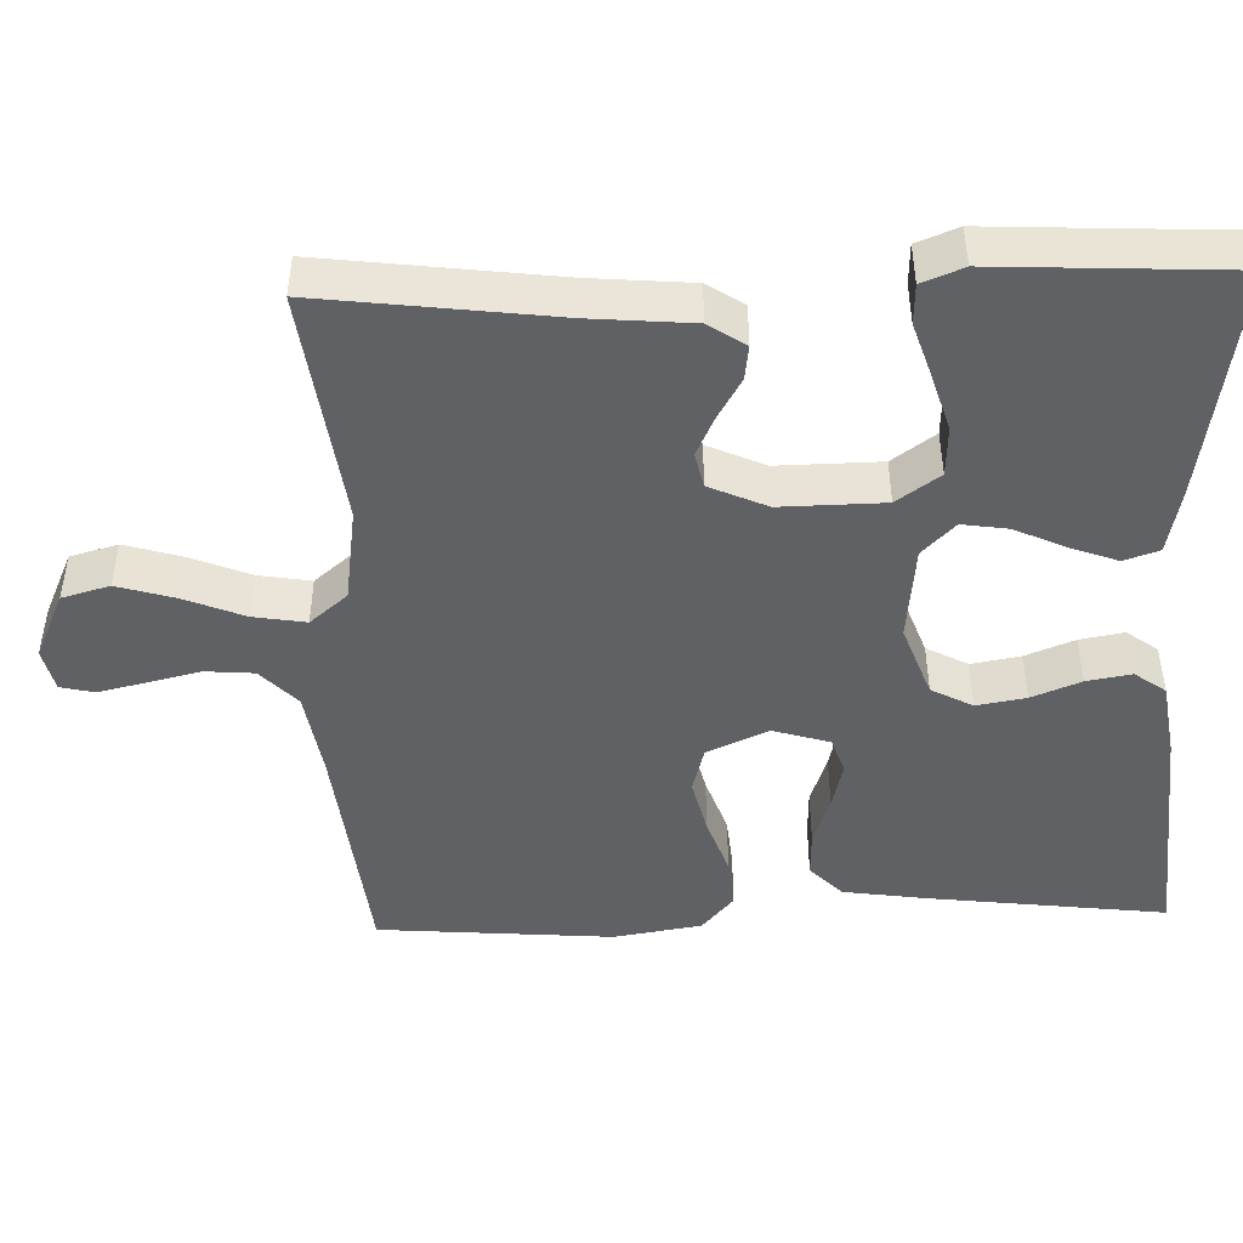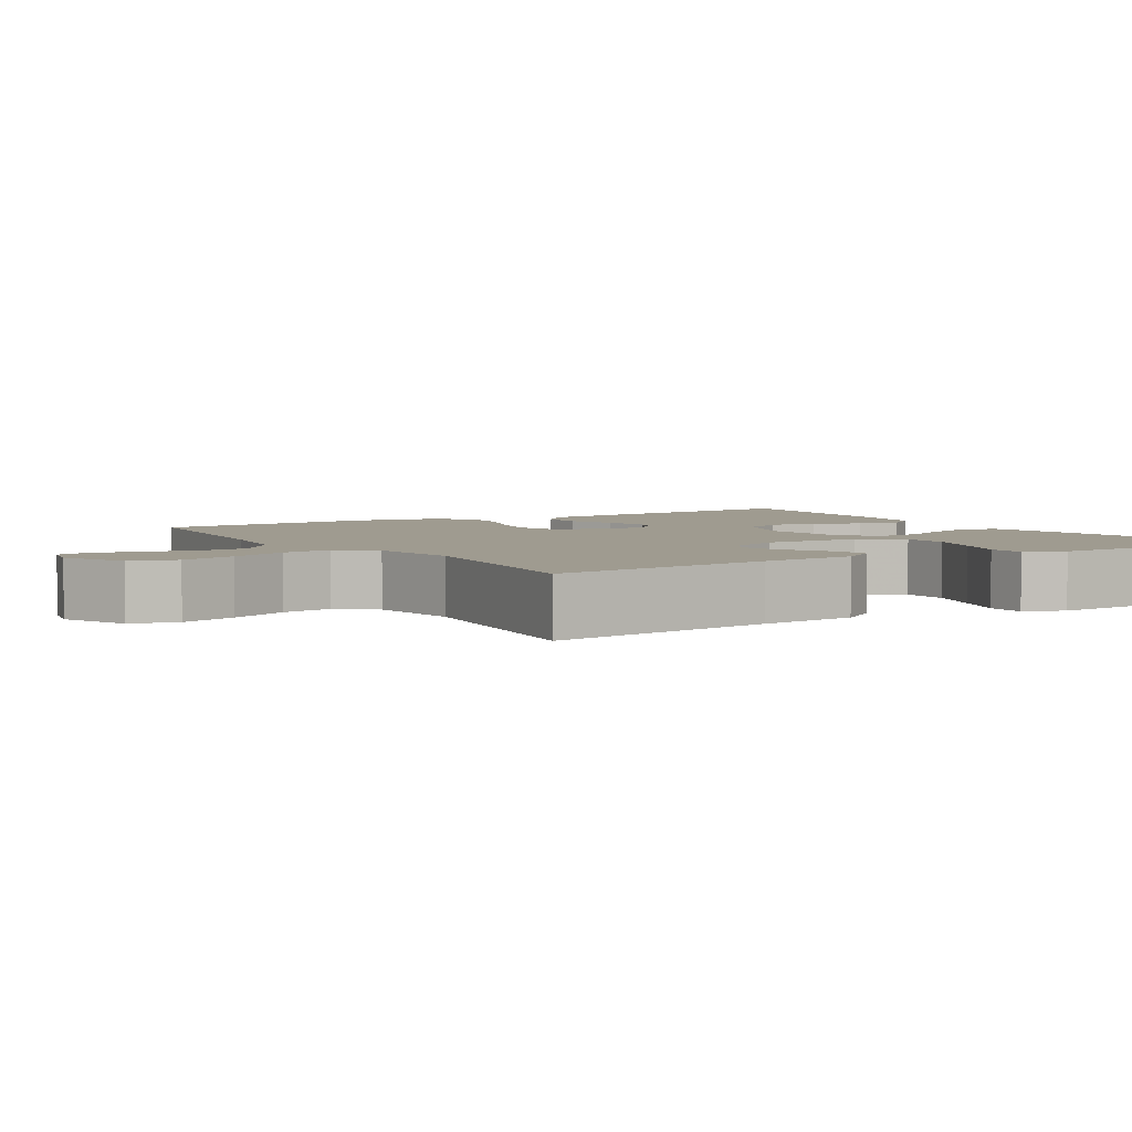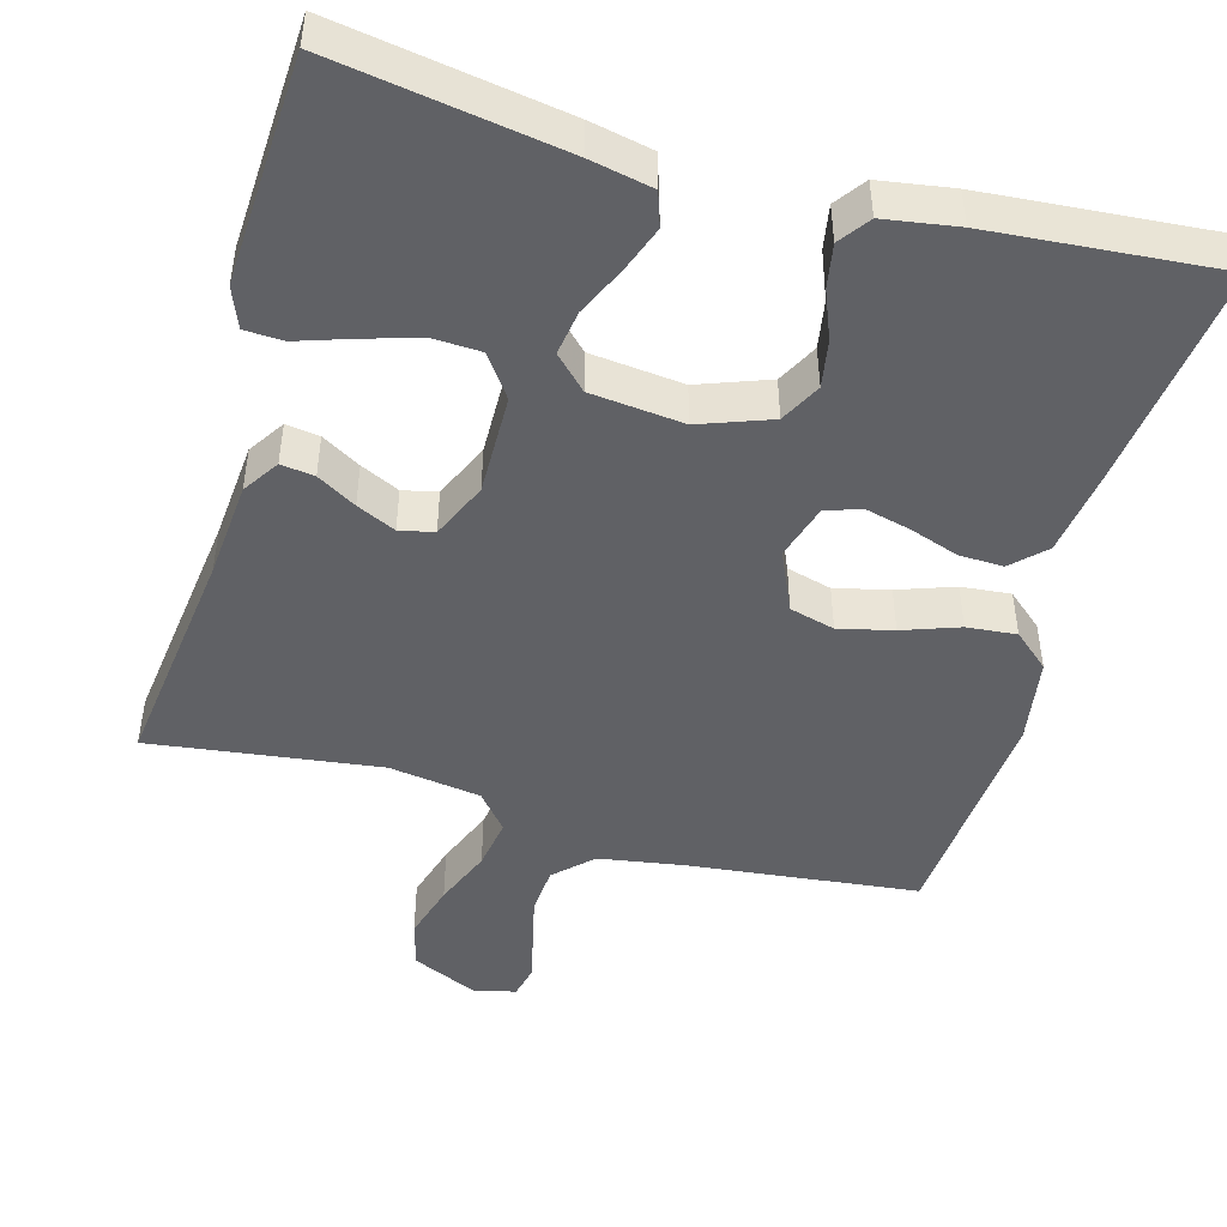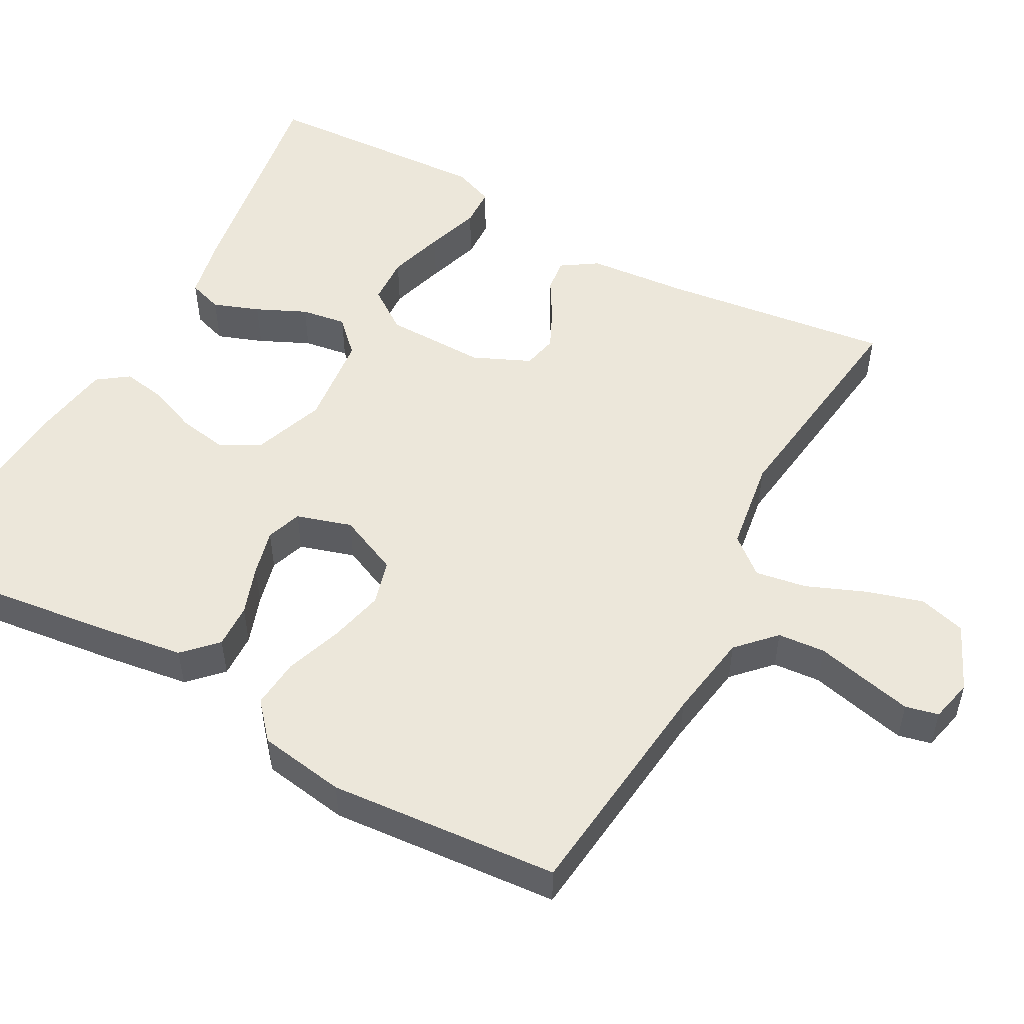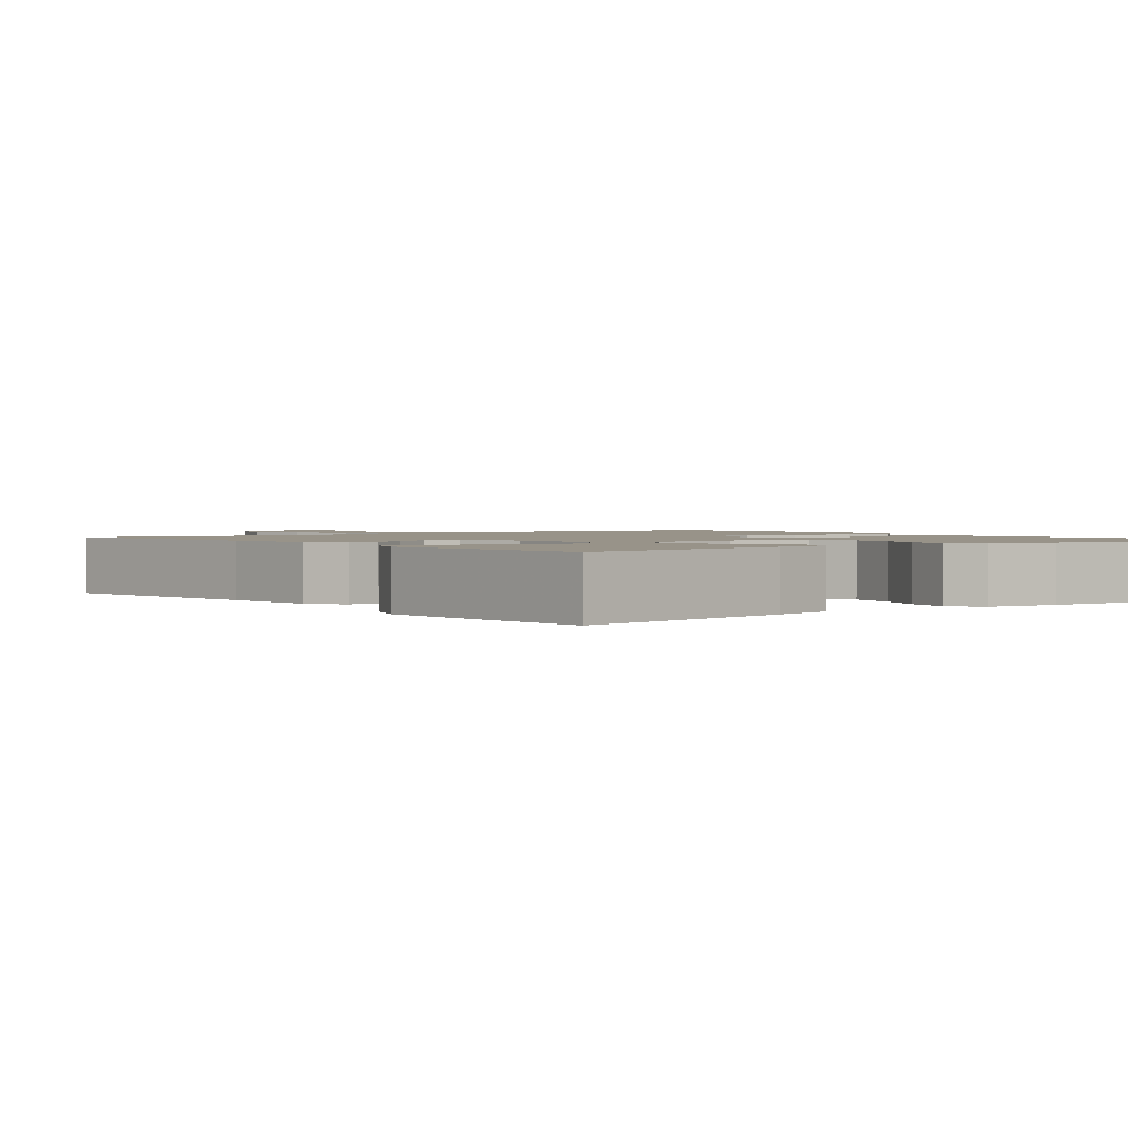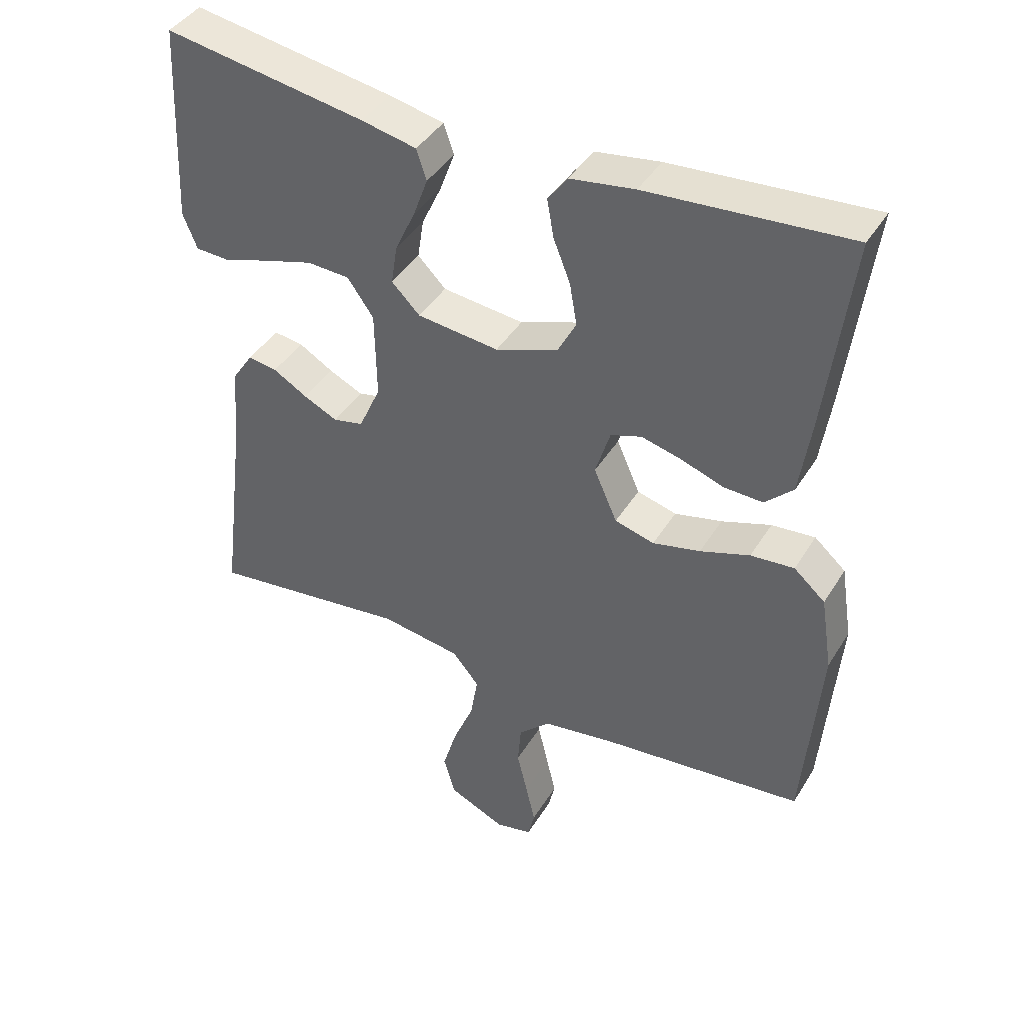
<metadata>
{"format":"obj","ext":"obj","renderer":"f3d","projection":"perspective","resolution":1024,"background":"white","views":[{"elev":-46.6,"azim":-88.1,"up":"+Y"},{"elev":4.1,"azim":-121.7,"up":"+Y"},{"elev":-47.2,"azim":-15.6,"up":"+Y"},{"elev":52.2,"azim":118.6,"up":"+Y"},{"elev":1.6,"azim":-38.1,"up":"+Y"},{"elev":42.1,"azim":29.2,"up":"+Z"}]}
</metadata>
<code>
v -0.5 0.07 -0.5
v -0.462 0.07 -0.2
v -0.451 0.07 -0.071
v -0.42 0.07 -0.024
v -0.376 0.07 -0.03
v -0.325 0.07 -0.06
v -0.274 0.07 -0.084
v -0.229 0.07 -0.074
v -0.196 0.07 0
v -0.198 0.07 0.132
v -0.237 0.07 0.187
v -0.3 0.07 0.19
v -0.373 0.07 0.168
v -0.443 0.07 0.145
v -0.494 0.07 0.147
v -0.515 0.07 0.2
v -0.5 0.07 0.5
v -0.2 0.07 0.452
v -0.118 0.07 0.435
v -0.103 0.07 0.39
v -0.125 0.07 0.33
v -0.155 0.07 0.265
v -0.164 0.07 0.206
v -0.122 0.07 0.164
v 0 0.07 0.151
v 0.093 0.07 0.185
v 0.121 0.07 0.238
v 0.11 0.07 0.301
v 0.085 0.07 0.364
v 0.075 0.07 0.421
v 0.104 0.07 0.461
v 0.2 0.07 0.476
v 0.5 0.07 0.5
v 0.463 0.07 0.2
v 0.447 0.07 0.09
v 0.405 0.07 0.049
v 0.347 0.07 0.051
v 0.283 0.07 0.073
v 0.223 0.07 0.088
v 0.177 0.07 0.072
v 0.155 0.07 0
v 0.19 0.07 -0.079
v 0.249 0.07 -0.095
v 0.32 0.07 -0.078
v 0.394 0.07 -0.052
v 0.459 0.07 -0.046
v 0.506 0.07 -0.087
v 0.524 0.07 -0.2
v 0.5 0.07 -0.5
v 0.2 0.07 -0.533
v 0.088 0.07 -0.551
v 0.04 0.07 -0.597
v 0.035 0.07 -0.659
v 0.051 0.07 -0.727
v 0.065 0.07 -0.788
v 0.055 0.07 -0.831
v 0 0.07 -0.844
v -0.086 0.07 -0.805
v -0.103 0.07 -0.744
v -0.081 0.07 -0.67
v -0.05 0.07 -0.594
v -0.039 0.07 -0.527
v -0.079 0.07 -0.479
v -0.2 0.07 -0.461
v -0.5 0 -0.5
v -0.462 0 -0.2
v -0.451 0 -0.071
v -0.42 0 -0.024
v -0.376 0 -0.03
v -0.325 0 -0.06
v -0.274 0 -0.084
v -0.229 0 -0.074
v -0.196 0 0
v -0.198 0 0.132
v -0.237 0 0.187
v -0.3 0 0.19
v -0.373 0 0.168
v -0.443 0 0.145
v -0.494 0 0.147
v -0.515 0 0.2
v -0.5 0 0.5
v -0.2 0 0.452
v -0.118 0 0.435
v -0.103 0 0.39
v -0.125 0 0.33
v -0.155 0 0.265
v -0.164 0 0.206
v -0.122 0 0.164
v 0 0 0.151
v 0.093 0 0.185
v 0.121 0 0.238
v 0.11 0 0.301
v 0.085 0 0.364
v 0.075 0 0.421
v 0.104 0 0.461
v 0.2 0 0.476
v 0.5 0 0.5
v 0.463 0 0.2
v 0.447 0 0.09
v 0.405 0 0.049
v 0.347 0 0.051
v 0.283 0 0.073
v 0.223 0 0.088
v 0.177 0 0.072
v 0.155 0 0
v 0.19 0 -0.079
v 0.249 0 -0.095
v 0.32 0 -0.078
v 0.394 0 -0.052
v 0.459 0 -0.046
v 0.506 0 -0.087
v 0.524 0 -0.2
v 0.5 0 -0.5
v 0.2 0 -0.533
v 0.088 0 -0.551
v 0.04 0 -0.597
v 0.035 0 -0.659
v 0.051 0 -0.727
v 0.065 0 -0.788
v 0.055 0 -0.831
v 0 0 -0.844
v -0.086 0 -0.805
v -0.103 0 -0.744
v -0.081 0 -0.67
v -0.05 0 -0.594
v -0.039 0 -0.527
v -0.079 0 -0.479
v -0.2 0 -0.461
f 58 59 60 61
f 56 57 58 61
f 56 61 62
f 53 54 55 56
f 53 56 62
f 52 53 62
f 51 52 62 63
f 47 48 49 50
f 47 50 51 63
f 44 45 46 47
f 43 44 47 63
f 35 36 37 38
f 35 38 39
f 34 35 39
f 33 34 39 40
f 31 32 33 40
f 28 29 30 31
f 27 28 31 40
f 19 20 21 22
f 17 18 19 22
f 17 22 23
f 13 14 15 16
f 12 13 16 17
f 11 12 17 23
f 3 4 5 6
f 2 3 6 7
f 64 1 2 7
f 42 43 63 64
f 41 42 64 7
f 26 27 40 41
f 25 26 41
f 24 25 41
f 10 11 23 24
f 9 10 24 41
f 8 9 41
f 7 8 41
f 125 124 123 122
f 125 122 121 120
f 126 125 120
f 120 119 118 117
f 126 120 117
f 126 117 116
f 127 126 116 115
f 114 113 112 111
f 127 115 114 111
f 111 110 109 108
f 127 111 108 107
f 102 101 100 99
f 103 102 99
f 103 99 98
f 104 103 98 97
f 104 97 96 95
f 95 94 93 92
f 104 95 92 91
f 86 85 84 83
f 86 83 82 81
f 87 86 81
f 80 79 78 77
f 81 80 77 76
f 87 81 76 75
f 70 69 68 67
f 71 70 67 66
f 71 66 65 128
f 128 127 107 106
f 71 128 106 105
f 105 104 91 90
f 105 90 89
f 105 89 88
f 88 87 75 74
f 105 88 74 73
f 105 73 72
f 105 72 71
f 1 65 66 2
f 2 66 67 3
f 3 67 68 4
f 4 68 69 5
f 5 69 70 6
f 6 70 71 7
f 7 71 72 8
f 8 72 73 9
f 9 73 74 10
f 10 74 75 11
f 11 75 76 12
f 12 76 77 13
f 13 77 78 14
f 14 78 79 15
f 15 79 80 16
f 16 80 81 17
f 17 81 82 18
f 18 82 83 19
f 19 83 84 20
f 20 84 85 21
f 21 85 86 22
f 22 86 87 23
f 23 87 88 24
f 24 88 89 25
f 25 89 90 26
f 26 90 91 27
f 27 91 92 28
f 28 92 93 29
f 29 93 94 30
f 30 94 95 31
f 31 95 96 32
f 32 96 97 33
f 33 97 98 34
f 34 98 99 35
f 35 99 100 36
f 36 100 101 37
f 37 101 102 38
f 38 102 103 39
f 39 103 104 40
f 40 104 105 41
f 41 105 106 42
f 42 106 107 43
f 43 107 108 44
f 44 108 109 45
f 45 109 110 46
f 46 110 111 47
f 47 111 112 48
f 48 112 113 49
f 49 113 114 50
f 50 114 115 51
f 51 115 116 52
f 52 116 117 53
f 53 117 118 54
f 54 118 119 55
f 55 119 120 56
f 56 120 121 57
f 57 121 122 58
f 58 122 123 59
f 59 123 124 60
f 60 124 125 61
f 61 125 126 62
f 62 126 127 63
f 63 127 128 64
f 64 128 65 1

</code>
